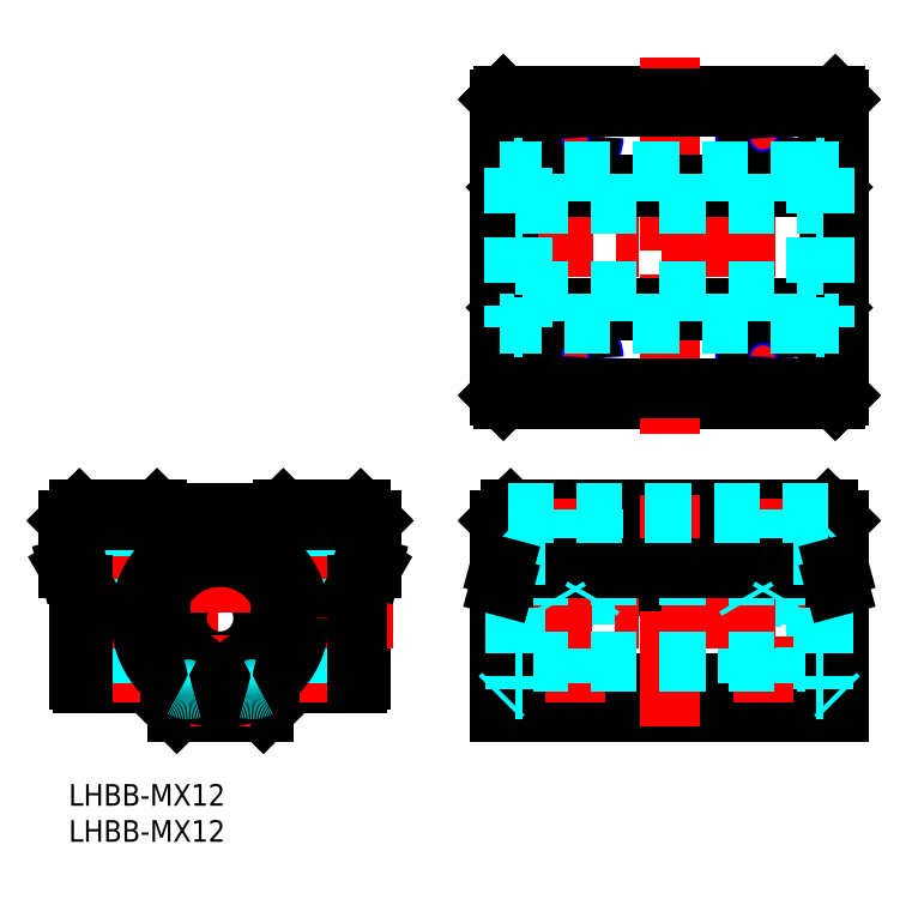
<metadata>
{"format":"dxf","ext":"dxf","renderer":"ezdxf+matplotlib","layout":"modelspace","background":"white","min_lineweight":24,"dpi":150}
</metadata>
<code>
0
SECTION
2
ENTITIES
0
INSERT
8
MSM_CONTINUOUS
2
*U5
10
0
20
0
30
0
0
INSERT
8
MSM_CONTINUOUS
2
*U6
10
0
20
0
30
0
0
LINE
8
MSM_DASHED
10
104.8
20
34
30
0
11
103.7
21
34
31
0
0
LINE
8
MSM_DASHED
10
106.3
20
33.5
30
0
11
104.8
21
33.5
31
0
0
LINE
8
MSM_DASHED
10
106.3
20
12.5
30
0
11
104.8
21
12.5
31
0
0
LINE
8
MSM_DASHED
10
104.8
20
12
30
0
11
103.7
21
12
31
0
0
LINE
8
MSM_DASHED
10
104.8
20
34
30
0
11
104.8
21
12
31
0
0
LINE
8
MSM_DASHED
10
103.7
20
34
30
0
11
103.7
21
12
31
0
0
LINE
8
MSM_DASHED
10
61.75
20
34
30
0
11
62.9
21
34
31
0
0
LINE
8
MSM_DASHED
10
61.75
20
12
30
0
11
62.9
21
12
31
0
0
LINE
8
MSM_DASHED
10
62.9
20
34
30
0
11
62.9
21
12
31
0
0
LINE
8
MSM_DASHED
10
61.75
20
34
30
0
11
61.75
21
12
31
0
0
LINE
8
MSM_DASHED
10
103.7
20
12.5
30
0
11
62.9
21
12.5
31
0
0
LINE
8
MSM_DASHED
10
103.7
20
33.5
30
0
11
62.9
21
33.5
31
0
0
LINE
8
MSM_DASHED
10
60.29
20
12.5
30
0
11
61.75
21
12.5
31
0
0
LINE
8
MSM_DASHED
10
60.29
20
33.5
30
0
11
61.75
21
33.5
31
0
0
LINE
8
MSM_CONTINUOUS
10
106.8
20
94.9
30
0
11
106.3
21
95.4
31
0
0
LINE
8
MSM_CONTINUOUS
10
106.3
20
53.4
30
0
11
106.8
21
53.9
31
0
0
LINE
8
MSM_CONTINUOUS
10
59.79
20
53.9
30
0
11
60.29
21
53.4
31
0
0
LINE
8
MSM_CONTINUOUS
10
60.29
20
95.4
30
0
11
59.79
21
94.9
31
0
0
LINE
8
MSM_CONTINUOUS
10
60.29
20
95.4
30
0
11
106.3
21
95.4
31
0
0
LINE
8
MSM_CENTER
10
92.89
20
89.65
30
0
11
100.3
21
89.65
31
0
0
LINE
8
MSM_CENTER
10
92.55
20
59.15
30
0
11
100.3
21
59.15
31
0
0
LINE
8
MSM_CENTER
10
74.29
20
89.65
30
0
11
66.29
21
89.65
31
0
0
LINE
8
MSM_CENTER
10
74.29
20
59.15
30
0
11
66.29
21
59.15
31
0
0
LINE
8
MSM_CONTINUOUS
10
60.29
20
53.4
30
0
11
106.3
21
53.4
31
0
0
LINE
8
MSM_CENTER
10
70.29
20
55.15
30
0
11
70.29
21
63.15
31
0
0
LINE
8
MSM_CENTER
10
96.29
20
55.15
30
0
11
96.29
21
63.15
31
0
0
CIRCLE
8
MSM_NARROW
10
70.29
20
59.15
30
0
40
2.5
0
CIRCLE
8
MSM_CONTINUOUS
10
70.29
20
59.15
30
0
40
2.15
0
CIRCLE
8
MSM_NARROW
10
96.29
20
59.15
30
0
40
2.5
0
CIRCLE
8
MSM_CONTINUOUS
10
96.29
20
59.15
30
0
40
2.15
0
LINE
8
MSM_CENTER
10
56.79
20
74.4
30
0
11
109.8
21
74.4
31
0
0
LINE
8
MSM_CENTER
10
83.29
20
48.5
30
0
11
83.29
21
100.8
31
0
0
LINE
8
MSM_CENTER
10
96.29
20
93.65
30
0
11
96.29
21
85.65
31
0
0
LINE
8
MSM_CENTER
10
70.29
20
93.65
30
0
11
70.29
21
85.65
31
0
0
CIRCLE
8
MSM_NARROW
10
70.29
20
89.65
30
0
40
2.5
0
CIRCLE
8
MSM_CONTINUOUS
10
70.29
20
89.65
30
0
40
2.15
0
LINE
8
MSM_CONTINUOUS
10
59.79
20
53.9
30
0
11
59.79
21
94.9
31
0
0
LINE
8
MSM_CONTINUOUS
10
106.8
20
53.9
30
0
11
106.8
21
94.9
31
0
0
CIRCLE
8
MSM_NARROW
10
96.29
20
89.65
30
0
40
2.5
0
CIRCLE
8
MSM_CONTINUOUS
10
96.29
20
89.65
30
0
40
2.15
0
LINE
8
MSM_CONTINUOUS
10
61.29
20
38
30
0
11
105.3
21
38
31
0
0
LINE
8
MSM_DASHED
10
98.79
20
26
30
0
11
93.79
21
26
31
0
0
LINE
8
MSM_CONTINUOUS
10
106.8
20
36.5
30
0
11
106.8
21
10
31
0
0
LINE
8
MSM_DASHED
10
72.79
20
26
30
0
11
67.79
21
26
31
0
0
LINE
8
0
10
83.29
20
14
30
0
11
83.29
21
14
31
0
0
LINE
8
MSM_CONTINUOUS
10
59.79
20
36.5
30
0
11
59.79
21
10
31
0
0
LINE
8
MSM_CONTINUOUS
10
60.29
20
36.5
30
0
11
106.3
21
36.5
31
0
0
LINE
8
MSM_CONTINUOUS
10
60.29
20
27.4
30
0
11
106.3
21
27.4
31
0
0
LINE
8
MSM_CONTINUOUS
10
59.79
20
10
30
0
11
106.8
21
10
31
0
0
LINE
8
MSM_CONTINUOUS
10
59.79
20
14
30
0
11
106.8
21
14
31
0
0
LINE
8
MSM_CENTER
10
70.29
20
39.57
30
0
11
70.29
21
11.28
31
0
0
LINE
8
MSM_CENTER
10
96.29
20
39.57
30
0
11
96.29
21
11.28
31
0
0
LINE
8
MSM_CONTINUOUS
10
106.8
20
36.5
30
0
11
105.3
21
38
31
0
0
LINE
8
MSM_DASHED
10
94.14
20
38
30
0
11
94.14
21
14
31
0
0
LINE
8
MSM_DASHED
10
93.79
20
38
30
0
11
93.79
21
26
31
0
0
LINE
8
MSM_DASHED
10
98.44
20
38
30
0
11
98.44
21
14
31
0
0
LINE
8
MSM_DASHED
10
98.79
20
38
30
0
11
98.79
21
26
31
0
0
LINE
8
MSM_DASHED
10
72.79
20
38
30
0
11
72.79
21
26
31
0
0
LINE
8
MSM_DASHED
10
72.44
20
38
30
0
11
72.44
21
14
31
0
0
LINE
8
MSM_CONTINUOUS
10
59.79
20
36.5
30
0
11
61.29
21
38
31
0
0
LINE
8
MSM_DASHED
10
68.14
20
38
30
0
11
68.14
21
14
31
0
0
LINE
8
MSM_DASHED
10
67.79
20
38
30
0
11
67.79
21
26
31
0
0
LINE
8
MSM_CENTER
10
56.75
20
23
30
0
11
108.7
21
23
31
0
0
LINE
8
MSM_CONTINUOUS
10
29.35
20
37.6
30
0
11
29.75
21
38
31
0
0
LINE
8
MSM_CONTINUOUS
10
40.5
20
38
30
0
11
29.75
21
38
31
0
0
LINE
8
MSM_CONTINUOUS
10
42
20
36.5
30
0
11
42
21
30
31
0
0
LINE
8
MSM_DASHED
10
38.75
20
26
30
0
11
33.75
21
26
31
0
0
LINE
8
MSM_CONTINUOUS
10
40.5
20
27.4
30
0
11
42
21
30
31
0
0
LINE
8
MSM_CONTINUOUS
10
27
20
10
30
0
11
31
21
14
31
0
0
LINE
8
MSM_CONTINUOUS
10
31
20
14
30
0
11
40
21
14
31
0
0
LINE
8
MSM_CONTINUOUS
10
40.5
20
27.4
30
0
11
40.5
21
14.5
31
0
0
LINE
8
MSM_CENTER
10
36.25
20
39.57
30
0
11
36.25
21
11.28
31
0
0
LINE
8
MSM_CONTINUOUS
10
42
20
36.5
30
0
11
40.5
21
38
31
0
0
LINE
8
MSM_DASHED
10
38.75
20
38
30
0
11
38.75
21
26
31
0
0
LINE
8
MSM_DASHED
10
33.75
20
38
30
0
11
33.75
21
26
31
0
0
LINE
8
MSM_DASHED
10
34.1
20
38
30
0
11
34.1
21
14
31
0
0
LINE
8
MSM_DASHED
10
38.4
20
38
30
0
11
38.4
21
14
31
0
0
LINE
8
MSM_CONTINUOUS
10
12.65
20
37.6
30
0
11
12.25
21
38
31
0
0
LINE
8
MSM_CONTINUOUS
10
1.5
20
38
30
0
11
12.25
21
38
31
0
0
LINE
8
MSM_CONTINUOUS
10
0
20
36.5
30
0
11
0
21
30
31
0
0
LINE
8
MSM_DASHED
10
8.25
20
26
30
0
11
3.25
21
26
31
0
0
LINE
8
MSM_CONTINUOUS
10
15
20
10
30
0
11
11
21
14
31
0
0
LINE
8
MSM_CONTINUOUS
10
2
20
14
30
0
11
11
21
14
31
0
0
LINE
8
MSM_CONTINUOUS
10
1.5
20
27.4
30
0
11
1.5
21
14.5
31
0
0
LINE
8
MSM_CENTER
10
5.75
20
39.57
30
0
11
5.75
21
11.28
31
0
0
LINE
8
MSM_CONTINUOUS
10
0
20
36.5
30
0
11
1.5
21
38
31
0
0
LINE
8
MSM_DASHED
10
3.25
20
38
30
0
11
3.25
21
26
31
0
0
LINE
8
MSM_DASHED
10
8.25
20
38
30
0
11
8.25
21
26
31
0
0
LINE
8
MSM_DASHED
10
7.9
20
38
30
0
11
7.9
21
14
31
0
0
LINE
8
MSM_DASHED
10
3.6
20
38
30
0
11
3.6
21
14
31
0
0
LINE
8
MSM_CENTER
10
-1.467
20
23
30
0
11
44.93
21
23
31
0
0
LINE
8
MSM_CONTINUOUS
10
12.65
20
37.6
30
0
11
29.35
21
37.6
31
0
0
CIRCLE
8
MSM_CONTINUOUS
10
21
20
23
30
0
40
6
0
LINE
8
MSM_CONTINUOUS
10
27
20
10
30
0
11
15
21
10
31
0
0
LINE
8
MSM_CENTER
10
21
20
39.6
30
0
11
21
21
8
31
0
0
LINE
8
MSM_CENTER
10
83.29
20
8
30
0
11
83.29
21
40
31
0
0
LINE
8
MSM_CONTINUOUS
10
61.29
20
83.15
30
0
11
105.3
21
83.15
31
0
0
LINE
8
MSM_CONTINUOUS
10
61.29
20
65.65
30
0
11
105.3
21
65.65
31
0
0
LINE
8
MSM_DASHED
10
62.9
20
29
30
0
11
103.7
21
29
31
0
0
LINE
8
MSM_DASHED
10
62.9
20
17
30
0
11
103.7
21
17
31
0
0
LINE
8
MSM_CONTINUOUS
10
60.29
20
30
30
0
11
106.3
21
30
31
0
0
LINE
8
MSM_CONTINUOUS
10
60.89
20
82.75
30
0
11
60.89
21
66.05
31
0
0
LINE
8
MSM_CONTINUOUS
10
61.29
20
83.15
30
0
11
60.89
21
82.75
31
0
0
LINE
8
MSM_CONTINUOUS
10
60.89
20
66.05
30
0
11
61.29
21
65.65
31
0
0
LINE
8
MSM_CONTINUOUS
10
105.3
20
83.15
30
0
11
105.7
21
82.75
31
0
0
LINE
8
MSM_CONTINUOUS
10
105.7
20
66.05
30
0
11
105.3
21
65.65
31
0
0
LINE
8
MSM_CONTINUOUS
10
105.7
20
82.75
30
0
11
105.7
21
66.05
31
0
0
LINE
8
MSM_CONTINUOUS
10
60.89
20
82.75
30
0
11
105.7
21
82.75
31
0
0
LINE
8
MSM_CONTINUOUS
10
60.89
20
66.05
30
0
11
105.7
21
66.05
31
0
0
LINE
8
MSM_CONTINUOUS
10
61.29
20
93.9
30
0
11
105.3
21
93.9
31
0
0
LINE
8
MSM_CONTINUOUS
10
61.29
20
54.9
30
0
11
61.29
21
65.65
31
0
0
LINE
8
MSM_CONTINUOUS
10
61.29
20
54.9
30
0
11
105.3
21
54.9
31
0
0
LINE
8
MSM_CONTINUOUS
10
105.3
20
54.9
30
0
11
105.3
21
65.65
31
0
0
LINE
8
MSM_CONTINUOUS
10
61.29
20
83.15
30
0
11
61.29
21
93.9
31
0
0
LINE
8
MSM_CONTINUOUS
10
105.3
20
83.15
30
0
11
105.3
21
93.9
31
0
0
LINE
8
MSM_CONTINUOUS
10
60.04
20
95.15
30
0
11
61.29
21
93.9
31
0
0
LINE
8
MSM_CONTINUOUS
10
106.5
20
95.15
30
0
11
105.3
21
93.9
31
0
0
LINE
8
MSM_CONTINUOUS
10
60.04
20
53.65
30
0
11
61.29
21
54.9
31
0
0
LINE
8
MSM_CONTINUOUS
10
106.5
20
53.65
30
0
11
105.3
21
54.9
31
0
0
LINE
8
MSM_CONTINUOUS
10
41.5
20
36.5
30
0
11
41.5
21
30.13
31
0
0
LINE
8
MSM_CONTINUOUS
10
40
20
27.54
30
0
11
40
21
14
31
0
0
LINE
8
MSM_CONTINUOUS
10
60.29
20
36.5
30
0
11
60.29
21
10
31
0
0
LINE
8
MSM_CONTINUOUS
10
106.3
20
36.5
30
0
11
106.3
21
10
31
0
0
LINE
8
MSM_CONTINUOUS
10
41.5
20
36.5
30
0
11
0.5
21
36.5
31
0
0
LINE
8
MSM_CONTINUOUS
10
0.5
20
36.5
30
0
11
0.25
21
36.75
31
0
0
LINE
8
MSM_CONTINUOUS
10
41.5
20
36.5
30
0
11
41.75
21
36.75
31
0
0
LINE
8
MSM_CONTINUOUS
10
60.29
20
36.5
30
0
11
60.04
21
36.75
31
0
0
LINE
8
MSM_CONTINUOUS
10
106.3
20
36.5
30
0
11
106.5
21
36.75
31
0
0
ARC
8
MSM_CONTINUOUS
10
2
20
14.5
30
0
40
0.5
50
180
51
270
0
ARC
8
MSM_CONTINUOUS
10
40
20
14.5
30
0
40
0.5
50
270
51
0
0
LINE
8
MSM_DASHED
10
3.25
20
26
30
0
11
3.6
21
25.39
31
0
0
LINE
8
MSM_DASHED
10
8.25
20
26
30
0
11
7.9
21
25.39
31
0
0
LINE
8
MSM_DASHED
10
33.75
20
26
30
0
11
34.1
21
25.39
31
0
0
LINE
8
MSM_DASHED
10
38.75
20
26
30
0
11
38.4
21
25.39
31
0
0
LINE
8
MSM_DASHED
10
67.79
20
26
30
0
11
68.14
21
25.39
31
0
0
LINE
8
MSM_DASHED
10
72.79
20
26
30
0
11
72.44
21
25.39
31
0
0
LINE
8
MSM_DASHED
10
93.79
20
26
30
0
11
94.14
21
25.39
31
0
0
LINE
8
MSM_DASHED
10
98.79
20
26
30
0
11
98.44
21
25.39
31
0
0
LINE
8
MSM_DASHED
10
61.9
20
13.13
30
0
11
62.9
21
13.13
31
0
0
LINE
8
MSM_DASHED
10
61.9
20
17.26
30
0
11
62.9
21
17.26
31
0
0
LINE
8
MSM_DASHED
10
61.9
20
31.5
30
0
11
62.9
21
31.5
31
0
0
LINE
8
MSM_DASHED
10
61.9
20
34
30
-0.5
11
61.9
21
13.13
31
-0.5
0
LINE
8
MSM_CONTINUOUS
10
23.43
20
14.63
30
0
11
23.45
21
14.57
31
0
0
ARC
8
MSM_CONTINUOUS
10
25.37
20
15.13
30
0
40
2
50
196.2
51
253.6
0
ARC
8
MSM_CONTINUOUS
10
25.4
20
15.21
30
0
40
2.05
50
64.48
51
196.2
0
ARC
8
MSM_CONTINUOUS
10
27.17
20
18.91
30
0
40
2.05
50
244.5
51
330.6
0
ARC
8
MSM_CONTINUOUS
10
21
20
22.38
30
0
40
9.125
50
330.6
51
209.4
0
ARC
8
MSM_CONTINUOUS
10
14.83
20
18.91
30
0
40
2.05
50
209.4
51
295.5
0
ARC
8
MSM_CONTINUOUS
10
16.6
20
15.21
30
0
40
2.05
50
343.8
51
115.5
0
LINE
8
MSM_CONTINUOUS
10
18.55
20
14.57
30
0
11
18.57
21
14.63
31
0
0
ARC
8
MSM_CONTINUOUS
10
16.63
20
15.13
30
0
40
2
50
286.4
51
343.8
0
CIRCLE
8
MSM_CONTINUOUS
10
25.4
20
15.21
30
0
40
1
0
CIRCLE
8
MSM_CONTINUOUS
10
16.6
20
15.21
30
0
40
1
0
CIRCLE
8
MSM_CONTINUOUS
10
21
20
23
30
0
40
11
0
CIRCLE
8
MSM_CONTINUOUS
10
21
20
23
30
0
40
10.5
0
ARC
8
MSM_DASHED
10
25.37
20
15.13
30
0
40
2
50
253.6
51
299
0
ARC
8
MSM_DASHED
10
16.63
20
15.13
30
0
40
2
50
241
51
286.4
0
LINE
8
MSM_DASHED
10
104.7
20
13.13
30
0.5
11
103.7
21
13.13
31
0.5
0
LINE
8
MSM_DASHED
10
104.7
20
17.26
30
0.5
11
103.7
21
17.26
31
0.5
0
LINE
8
MSM_DASHED
10
104.7
20
31.5
30
0.5
11
103.7
21
31.5
31
0.5
0
LINE
8
MSM_DASHED
10
104.7
20
34
30
0
11
104.7
21
13.13
31
0
0
LINE
8
MSM_DASHED
10
60.89
20
37.6
30
0
11
105.7
21
37.6
31
0
0
LINE
8
MSM_DASHED
10
104.8
20
85.4
30
0
11
103.7
21
85.4
31
0
0
LINE
8
MSM_DASHED
10
106.8
20
84.9
30
0
11
104.8
21
84.9
31
0
0
LINE
8
MSM_DASHED
10
106.8
20
63.9
30
0
11
104.8
21
63.9
31
0
0
LINE
8
MSM_DASHED
10
104.8
20
63.4
30
0
11
103.7
21
63.4
31
0
0
LINE
8
MSM_DASHED
10
104.8
20
85.4
30
0
11
104.8
21
63.4
31
0
0
LINE
8
MSM_DASHED
10
103.7
20
85.4
30
0
11
103.7
21
63.4
31
0
0
LINE
8
MSM_DASHED
10
61.75
20
85.4
30
0
11
62.9
21
85.4
31
0
0
LINE
8
MSM_DASHED
10
61.75
20
63.4
30
0
11
62.9
21
63.4
31
0
0
LINE
8
MSM_DASHED
10
62.9
20
85.4
30
0
11
62.9
21
63.4
31
0
0
LINE
8
MSM_DASHED
10
61.75
20
85.4
30
0
11
61.75
21
63.4
31
0
0
LINE
8
MSM_DASHED
10
103.7
20
63.9
30
0
11
62.9
21
63.9
31
0
0
LINE
8
MSM_DASHED
10
103.7
20
84.9
30
0
11
62.9
21
84.9
31
0
0
LINE
8
MSM_DASHED
10
59.79
20
63.9
30
0
11
61.75
21
63.9
31
0
0
LINE
8
MSM_DASHED
10
59.79
20
84.9
30
0
11
61.75
21
84.9
31
0
0
LINE
8
0
10
83.29
20
65.4
30
0
11
83.29
21
65.4
31
0
0
LINE
8
MSM_DASHED
10
62.9
20
80.4
30
0
11
103.7
21
80.4
31
0
0
LINE
8
MSM_DASHED
10
62.9
20
68.4
30
0
11
103.7
21
68.4
31
0
0
LINE
8
MSM_DASHED
10
61.9
20
85.4
30
-0.5
11
61.9
21
63.4
31
-0.5
0
LINE
8
MSM_DASHED
10
104.7
20
85.4
30
0
11
104.7
21
63.4
31
0
0
LINE
8
MSM_DASHED
10
61.9
20
76.75
30
0
11
62.9
21
76.75
31
0
0
LINE
8
MSM_DASHED
10
61.9
20
72.05
30
0
11
62.9
21
72.05
31
0
0
LINE
8
MSM_DASHED
10
103.7
20
72.05
30
0
11
104.7
21
72.05
31
0
0
LINE
8
MSM_DASHED
10
103.7
20
76.75
30
0
11
104.7
21
76.75
31
0
0
LINE
8
MSM_DASHED
10
60.29
20
33.5
30
0
11
59.79
21
34
31
0
0
LINE
8
MSM_DASHED
10
60.29
20
12.5
30
0
11
59.79
21
12
31
0
0
LINE
8
MSM_DASHED
10
106.3
20
33.5
30
0
11
106.8
21
34
31
0
0
LINE
8
MSM_DASHED
10
106.3
20
12.5
30
0
11
106.8
21
12
31
0
0
LINE
8
MSM_CONTINUOUS
10
40
20
27.54
30
0
11
41.5
21
30.13
31
0
0
LINE
8
MSM_CONTINUOUS
10
41.5
20
30.13
30
0
11
42
21
30
31
0
0
LINE
8
MSM_CONTINUOUS
10
40.5
20
27.4
30
0
11
40
21
27.54
31
0
0
LINE
8
MSM_CONTINUOUS
10
1.5
20
27.4
30
0
11
-1.705e-13
21
30
31
0
0
LINE
8
MSM_CONTINUOUS
10
2
20
27.54
30
0
11
0.5
21
30.13
31
0
0
LINE
8
MSM_CONTINUOUS
10
0.5
20
30.13
30
0
11
-1.705e-13
21
30
31
0
0
LINE
8
MSM_CONTINUOUS
10
1.5
20
27.4
30
0
11
2
21
27.54
31
0
0
LINE
8
MSM_CONTINUOUS
10
0.5
20
36.5
30
0
11
0.5
21
30.13
31
0
0
LINE
8
MSM_CONTINUOUS
10
2
20
27.54
30
0
11
2
21
14
31
0
0
LINE
8
MSM_CONTINUOUS
10
59.79
20
30.13
30
0
11
60.29
21
30
31
0
0
LINE
8
MSM_CONTINUOUS
10
59.79
20
27.54
30
0
11
60.29
21
27.4
31
0
0
LINE
8
MSM_CONTINUOUS
10
106.8
20
30.13
30
0
11
106.3
21
30
31
0
0
LINE
8
MSM_CONTINUOUS
10
106.8
20
27.54
30
0
11
106.3
21
27.4
31
0
0
ENDSEC
0
EOF

</code>
